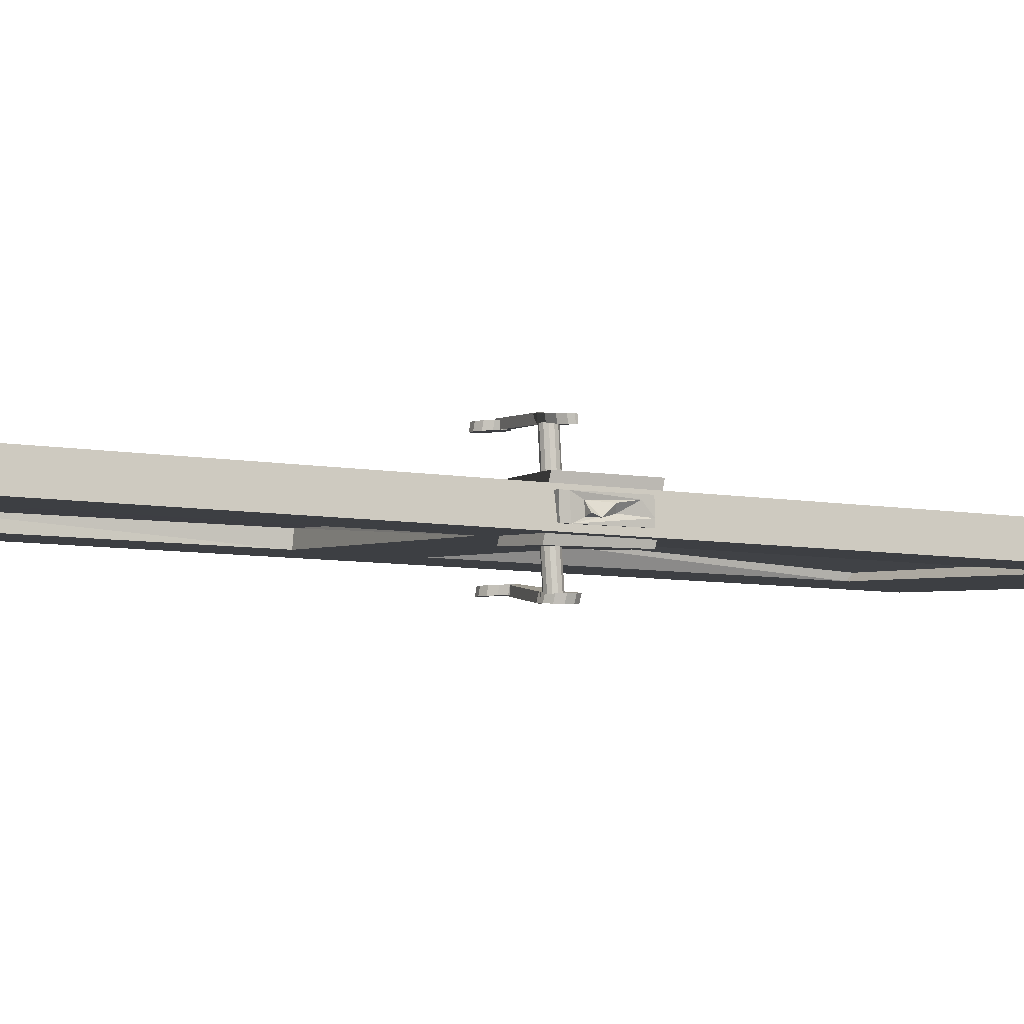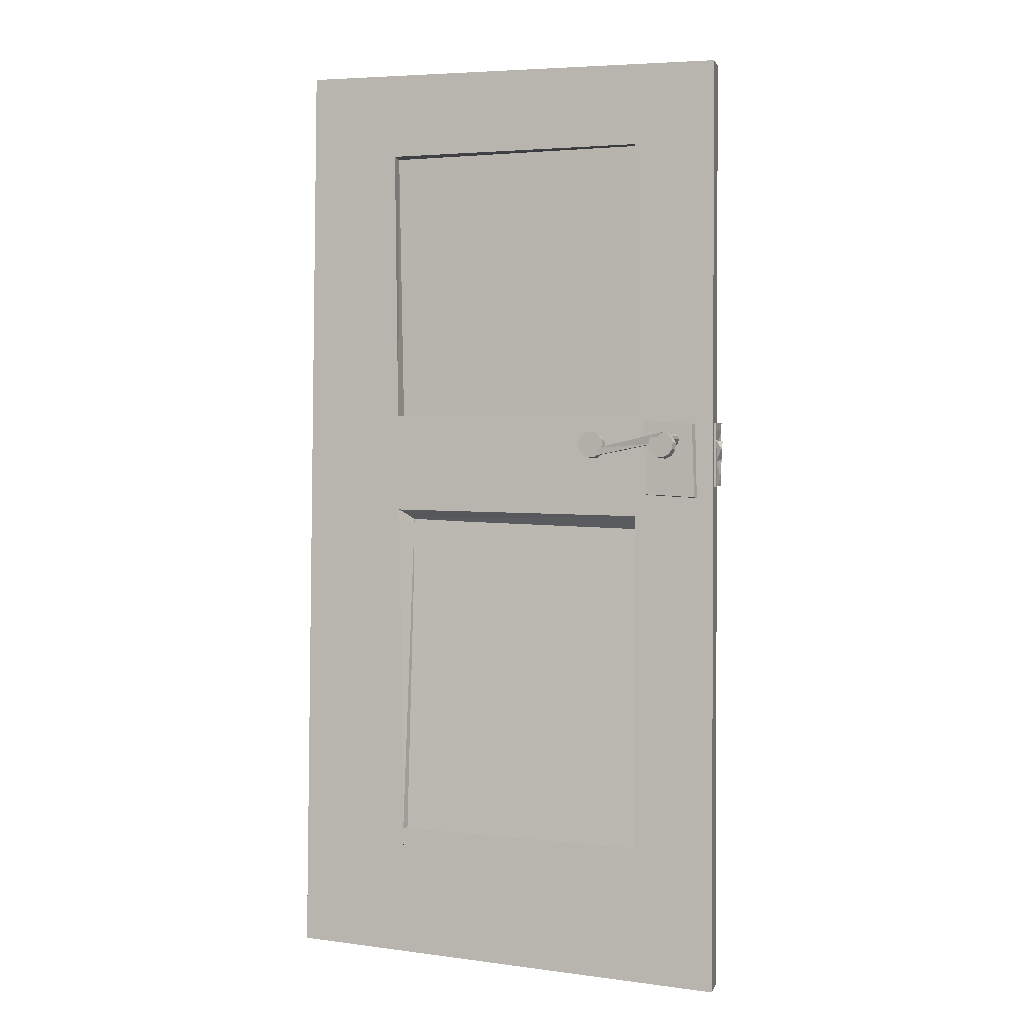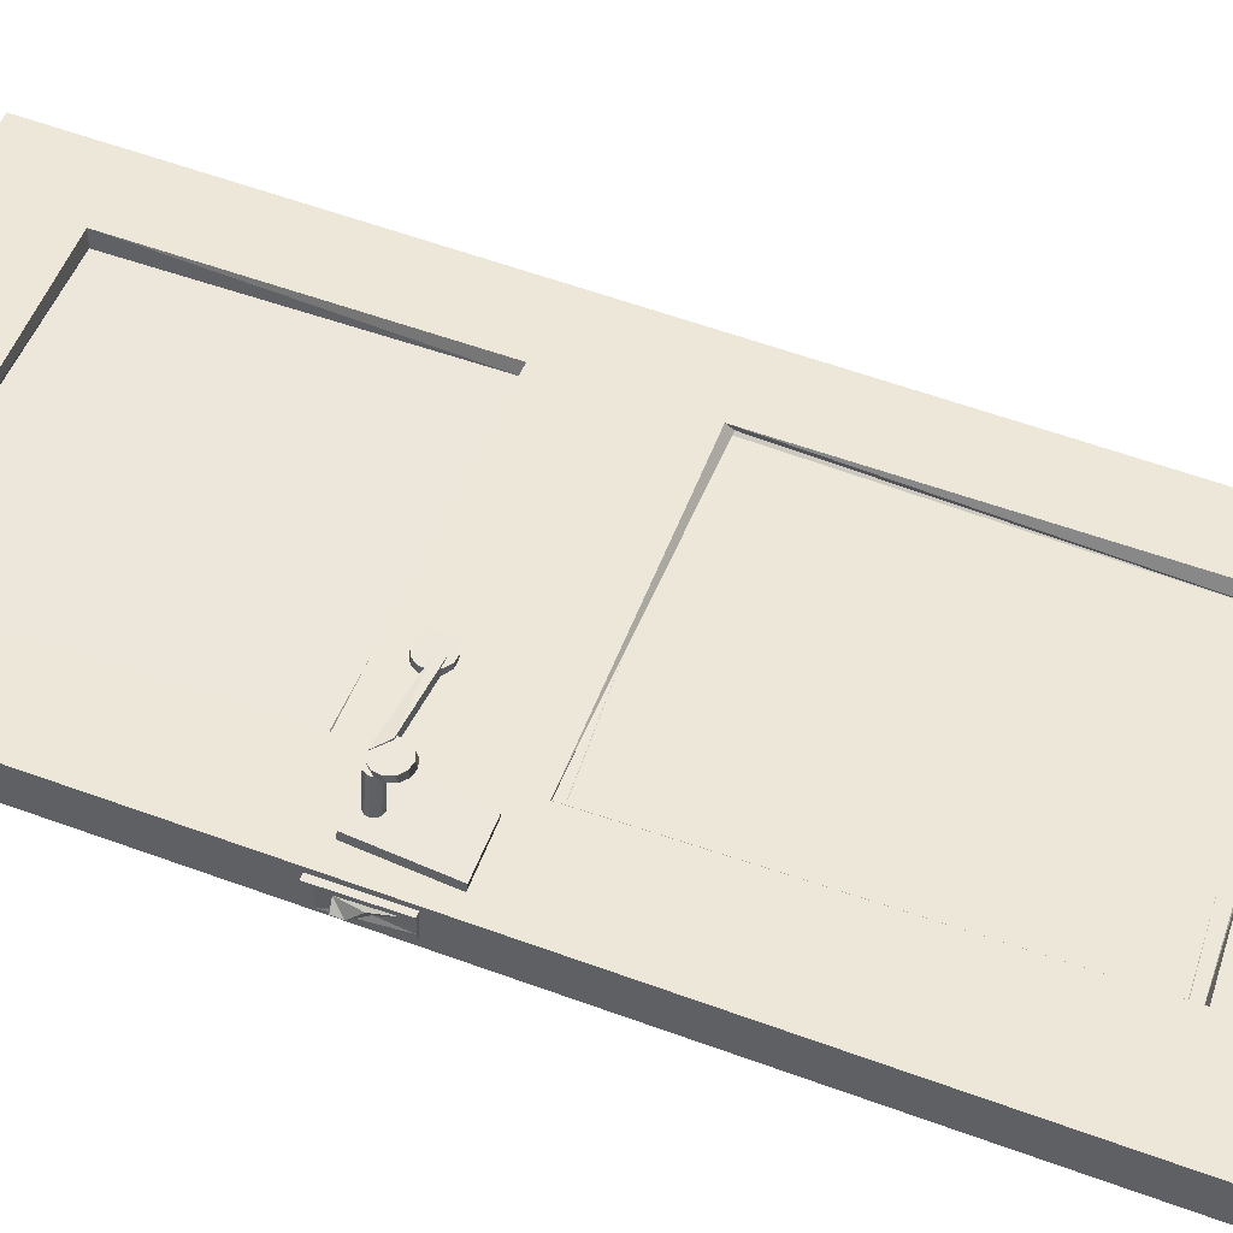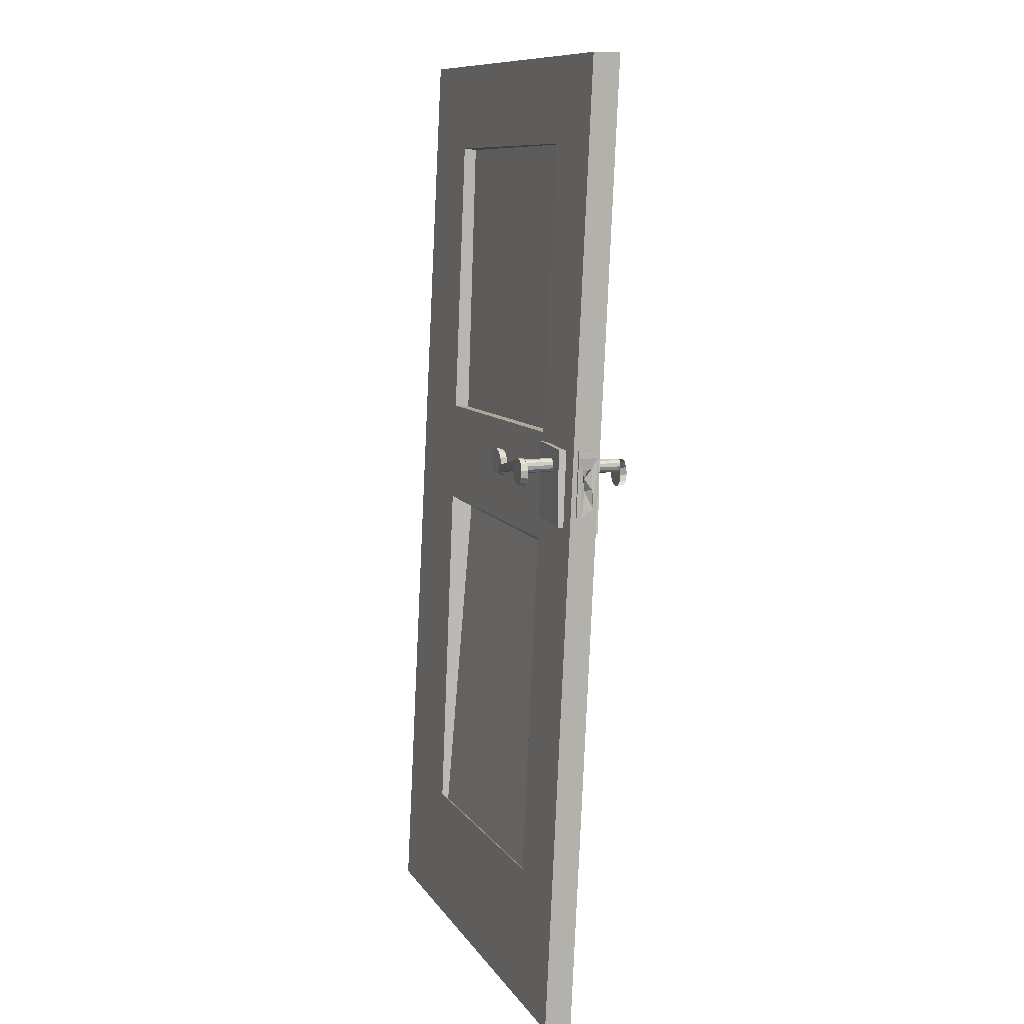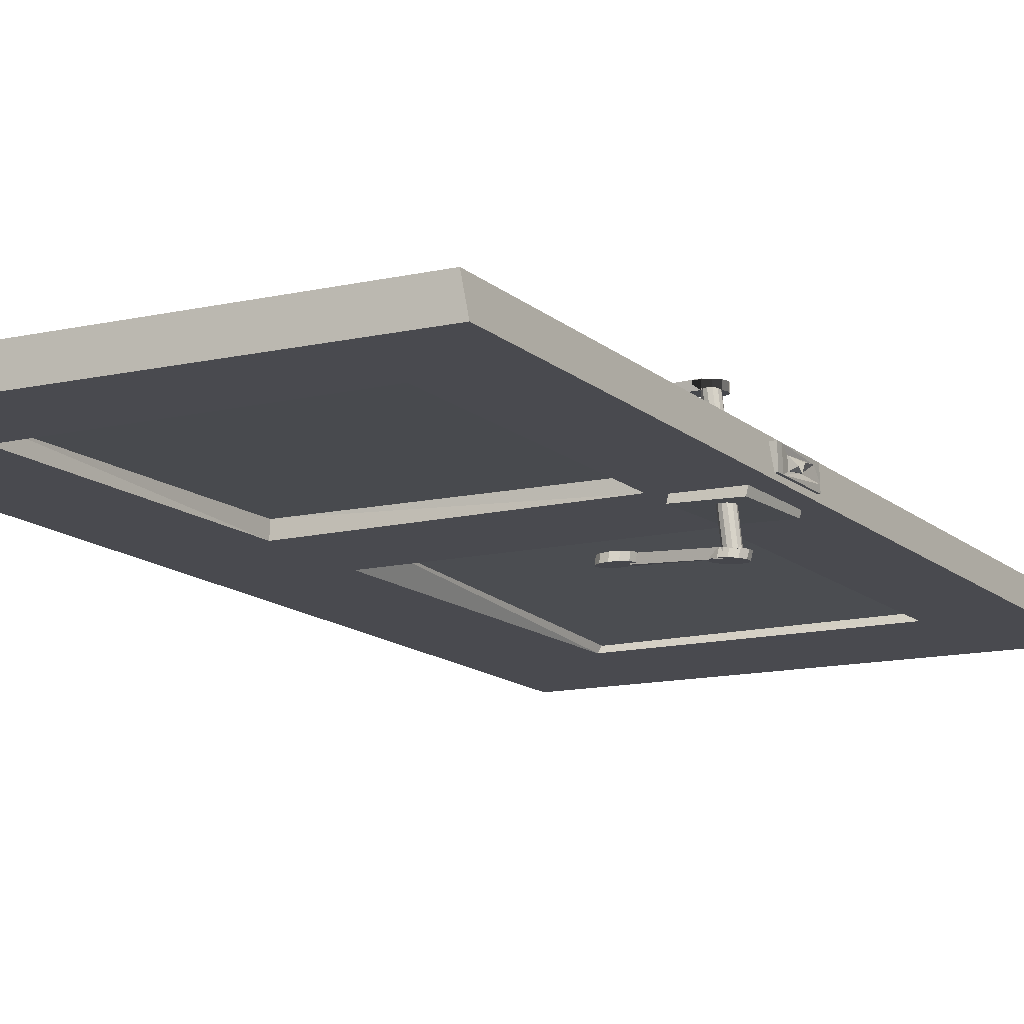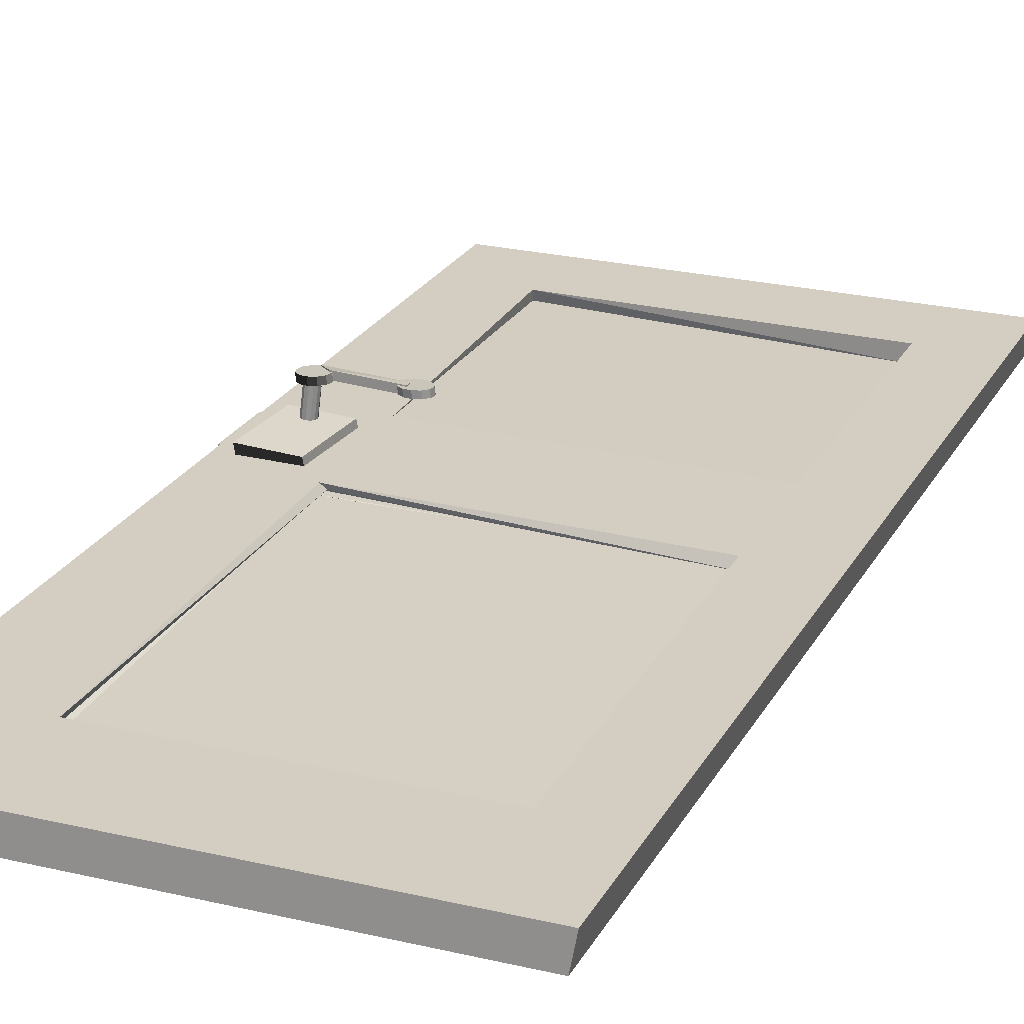
<metadata>
{"format":"obj","ext":"obj","renderer":"f3d","projection":"perspective","resolution":1024,"background":"white","views":[{"elev":-0.7,"azim":-118.1,"up":"+Z"},{"elev":0.7,"azim":-156.3,"up":"+Y"},{"elev":50.0,"azim":-70.5,"up":"+Z"},{"elev":8.6,"azim":-108.4,"up":"+Y"},{"elev":-10.1,"azim":-151.9,"up":"+Z"},{"elev":21.2,"azim":21.9,"up":"+Z"}]}
</metadata>
<code>
v 0.4303 0.1789 0.4113
v 0.487 0.174 0.4095
v 0.4831 0.166 0.4636
v 0.4264 0.1709 0.4654
v 0.5336 0.1414 0.4088
v 0.5298 0.1333 0.4629
v 0.5578 0.08979 0.4095
v 0.5539 0.08177 0.4636
v 0.5529 0.03309 0.4113
v 0.549 0.02507 0.4654
v 0.5203 -0.01354 0.4138
v 0.5164 -0.02156 0.4679
v 0.4688 -0.03761 0.4163
v 0.4649 -0.04563 0.4704
v 0.4121 -0.03266 0.4181
v 0.4082 -0.04068 0.4722
v 0.3654 -3.12e-05 0.4188
v 0.3615 -0.008051 0.4729
v 0.3413 0.05155 0.4181
v 0.3374 0.04353 0.4722
v 0.3462 0.1082 0.4162
v 0.3423 0.1002 0.4703
v 0.3788 0.1549 0.4137
v 0.3749 0.1469 0.4678
v 0.4179 -0.001314 0.4197
v 0.4182 -0.0006254 0.4796
v 0.4149 0.05928 0.479
v 0.4147 0.05859 0.419
v -0.08241 0.04193 0.4355
v -0.1742 0.1276 0.4276
v -0.174 0.1282 0.4876
v -0.0822 0.04261 0.4955
v -0.2176 -0.07137 0.4843
v -0.162 -0.08328 0.485
v -0.1549 -0.09255 0.4322
v -0.2106 -0.08063 0.4316
v -0.1078 -0.06577 0.4854
v -0.1007 -0.07503 0.4326
v -0.06963 -0.02351 0.4853
v -0.06256 -0.03277 0.4325
v -0.05771 0.03217 0.4848
v -0.05064 0.0229 0.4321
v -0.07522 0.08634 0.4841
v -0.06815 0.07708 0.4313
v -0.1175 0.1245 0.4832
v -0.1104 0.1152 0.4304
v -0.1732 0.1364 0.4825
v -0.1661 0.1272 0.4297
v -0.2273 0.1189 0.4822
v -0.2203 0.1096 0.4294
v -0.2655 0.07664 0.4822
v -0.2584 0.06737 0.4295
v -0.2774 0.02097 0.4827
v -0.2703 0.0117 0.4299
v -0.2599 -0.03321 0.4835
v -0.2528 -0.04248 0.4307
v -0.07171 -0.3294 -0.1969
v -0.08979 -0.3451 -0.08405
v -0.06178 0.274 -0.06515
v -0.04369 0.2897 -0.178
v -0.499 -0.3535 -0.1921
v -0.471 0.2656 -0.1732
v -0.489 0.2499 -0.06035
v -0.5171 -0.3692 -0.07925
v -0.2999 0.1716 -0.4139
v -0.2817 0.1499 -0.4165
v -0.2524 0.1514 -0.1635
v -0.2707 0.1731 -0.1609
v -0.2768 0.122 -0.4194
v -0.2476 0.1235 -0.1664
v -0.2866 0.09537 -0.4217
v -0.2574 0.09685 -0.1686
v -0.3084 0.07715 -0.4228
v -0.2792 0.07862 -0.1698
v -0.3365 0.07222 -0.4225
v -0.3072 0.07369 -0.1695
v -0.3632 0.0819 -0.4208
v -0.334 0.08338 -0.1678
v -0.3814 0.1036 -0.4182
v -0.3522 0.1051 -0.1652
v -0.3863 0.1315 -0.4154
v -0.3571 0.133 -0.1624
v -0.3765 0.1581 -0.4131
v -0.3473 0.1596 -0.1601
v -0.3547 0.1764 -0.412
v -0.3254 0.1778 -0.159
v -0.3266 0.1813 -0.4123
v -0.2974 0.1828 -0.1593
v -0.3309 0.188 -0.4584
v -0.2742 0.193 -0.4567
v -0.2832 0.1844 -0.4041
v -0.3399 0.1794 -0.4058
v -0.2226 0.169 -0.4556
v -0.2316 0.1604 -0.403
v -0.1899 0.1224 -0.4554
v -0.1989 0.1138 -0.4028
v -0.1848 0.06566 -0.456
v -0.1939 0.05706 -0.4035
v -0.2088 0.01404 -0.4575
v -0.2179 0.005446 -0.4049
v -0.2554 -0.01864 -0.4593
v -0.2645 -0.02724 -0.4067
v -0.3121 -0.02364 -0.461
v -0.3212 -0.03224 -0.4084
v -0.3637 0.000385 -0.4621
v -0.3728 -0.008214 -0.4095
v -0.3964 0.047 -0.4624
v -0.4055 0.0384 -0.4098
v -0.4014 0.1037 -0.4617
v -0.4105 0.09512 -0.4091
v -0.3775 0.1553 -0.4602
v -0.3865 0.1467 -0.4076
v 0.2716 0.002661 -0.4308
v 0.2681 0.004865 -0.3709
v 0.2705 0.06478 -0.373
v 0.2739 0.06258 -0.4329
v -0.2226 0.09171 -0.448
v -0.3055 0.1851 -0.4635
v -0.3089 0.1873 -0.4036
v -0.2261 0.09391 -0.3881
v -0.2125 0.1381 0.1796
v -0.1918 0.1189 0.176
v -0.1589 0.1152 0.4285
v -0.1795 0.1345 0.4321
v -0.1837 0.09184 0.1721
v -0.1507 0.08822 0.4246
v -0.1903 0.06432 0.169
v -0.1573 0.0607 0.4215
v -0.2098 0.04366 0.1675
v -0.1768 0.04004 0.42
v -0.237 0.03539 0.1679
v -0.2041 0.03178 0.4205
v -0.2647 0.04174 0.1703
v -0.2317 0.03812 0.4228
v -0.2853 0.061 0.1738
v -0.2524 0.05738 0.4264
v -0.2935 0.08801 0.1777
v -0.2605 0.08439 0.4302
v -0.2869 0.1155 0.1808
v -0.2539 0.1119 0.4334
v -0.2674 0.1362 0.1824
v -0.2344 0.1326 0.4349
v -0.2401 0.1445 0.1819
v -0.2072 0.1408 0.4344
v -0.594 -0.2621 -0.09141
v -0.5899 0.2704 -0.06917
v -0.6498 0.269 -0.06738
v -0.6503 0.2058 -0.07001
v -0.654 -0.2635 -0.08961
v -0.5892 -0.2594 0.07128
v -0.6492 -0.2608 0.07308
v -0.6455 0.2129 0.09285
v -0.645 0.2717 0.09531
v -0.5851 0.2731 0.09351
v -0.6409 0.1236 -0.03625
v -0.6368 -0.05183 -0.01992
v -0.6526 -0.2627 -0.0419
v -0.6499 -0.2612 0.04706
v -0.6494 -0.1877 0.04849
v -0.6385 0.1272 0.04519
v -0.6674 -0.03416 0.03148
v -0.6882 0.05416 -0.04058
v -0.6967 0.1214 -0.01582
v -0.4688 -0.4293 0.1621
v -0.4574 -0.411 0.04876
v -0.4048 0.2059 0.08204
v -0.4161 0.1876 0.1954
v 0.02188 0.2146 0.04985
v -0.03074 -0.4022 0.01656
v -0.04208 -0.4205 0.1299
v 0.01054 0.1964 0.1632
v 0.3311 0.2 -0.4332
v 0.3871 0.1903 -0.4358
v 0.3833 0.1824 -0.3817
v 0.3273 0.1921 -0.3791
v 0.4309 0.1539 -0.4372
v 0.4271 0.146 -0.3831
v 0.4506 0.1005 -0.4371
v 0.4468 0.09253 -0.383
v 0.4409 0.04436 -0.4354
v 0.4371 0.03643 -0.3813
v 0.4046 0.0006249 -0.4326
v 0.4008 -0.007303 -0.3785
v 0.3512 -0.01903 -0.4295
v 0.3474 -0.02696 -0.3754
v 0.2952 -0.009341 -0.4269
v 0.2914 -0.01727 -0.3727
v 0.2515 0.0271 -0.4254
v 0.2477 0.01917 -0.3713
v 0.2318 0.08052 -0.4256
v 0.228 0.0726 -0.3715
v 0.2414 0.1366 -0.4273
v 0.2376 0.1287 -0.3732
v 0.2777 0.1804 -0.4301
v 0.2739 0.1724 -0.376
v 3.053 -4.317 -0.4743
v 3.095 -4.308 -0.2382
v 3.221 3.47 0.1792
v 3.179 3.461 -0.05692
v -0.713 -4.444 -0.3612
v -0.587 3.334 0.05616
v -0.5448 3.342 0.2923
v -0.6708 -4.436 -0.1251
v 2.084 -4.35 -0.4452
v -0.04653 -4.422 -0.3812
v 0.1603 -4.408 -0.15
v 2.541 -4.327 -0.2215
v 2.623 3.449 0.1972
v 0.115 3.364 0.2725
v 0.1092 3.357 0.03526
v 2.396 3.435 -0.03341
v 2.367 2.701 -0.07224
v 2.273 0.368 -0.1956
v 2.24 -0.4666 -0.2398
v 2.127 -3.273 -0.3883
v 2.55 -3.452 -0.1744
v 2.581 -0.5631 -0.01887
v 2.591 0.4457 0.03544
v 2.615 2.752 0.1596
v -0.02428 -3.31 -0.3217
v 0.03166 -0.5151 -0.1721
v 0.04901 0.3519 -0.1256
v 0.09534 2.667 -0.00173
v 0.05138 0.3504 -0.02857
v -0.04179 -3.441 -0.1757
v 2.107 -3.358 -0.2819
v 2.164 -0.5518 -0.08988
v -0.04133 -0.648 0.01831
v -0.03623 -3.408 -0.2613
v 2.276 0.3561 -0.07446
v 2.379 2.689 0.03661
v 0.107 2.666 0.0826
v 0.1189 2.693 0.2359
v 0.132 0.4445 0.1137
v 0.138 -0.579 0.05809
v 0.1551 -3.526 -0.1021
v 0.1127 2.714 0.1574
v 0.1723 -0.5564 0.01249
v 2.113 -3.318 -0.3363
v 2.16 -0.517 -0.07907
v -0.04609 -0.6211 -0.003174
v 2.614 -0.6047 -0.08995
v 2.505 -3.49 -0.2701
v 0.1093 -3.501 -0.1734
v 0.1512 -0.5705 0.01244
v 2.592 -0.5765 -0.1024
v 2.532 -3.462 -0.3026
v 0.1373 -3.514 -0.1941
v 2.607 2.75 0.02663
v 2.563 0.4426 -0.04407
v 0.1059 0.4633 0.08648
o group1130980060
g mesh1130980060
f 4 3 2 1
f 3 6 5 2
f 6 8 7 5
f 8 10 9 7
f 10 12 11 9
f 12 14 13 11
f 14 16 15 13
f 16 18 17 15
f 18 20 19 17
f 20 22 21 19
f 22 24 23 21
f 24 4 1 23
f 1 2 5 7 9 11 13 15 17 19 21 23
f 24 22 20 18 16 14 12 10 8 6 3 4
o group688482714
g mesh688482714
f 28 27 26 25
f 32 31 30 29
f 26 32 29 25
f 30 31 27 28
f 29 28 25
f 27 32 26
f 29 30 28
f 27 31 32
o group1356712422
g mesh1356712422
f 36 35 34 33
f 35 38 37 34
f 38 40 39 37
f 40 42 41 39
f 42 44 43 41
f 44 46 45 43
f 46 48 47 45
f 48 50 49 47
f 50 52 51 49
f 52 54 53 51
f 54 56 55 53
f 56 36 33 55
f 56 54 52 50 48 46 44 42 40 38 35 36
f 33 34 37 39 41 43 45 47 49 51 53 55
o group920554896
g mesh920554896
f 60 59 58 57
f 64 63 62 61
f 58 64 61 57
f 62 63 59 60
f 61 62 60 57
f 59 63 64 58
o group1435859374
g mesh1435859374
f 68 67 66 65
f 67 70 69 66
f 70 72 71 69
f 72 74 73 71
f 74 76 75 73
f 76 78 77 75
f 78 80 79 77
f 80 82 81 79
f 82 84 83 81
f 84 86 85 83
f 86 88 87 85
f 88 68 65 87
f 65 66 69 71 73 75 77 79 81 83 85 87
f 88 86 84 82 80 78 76 74 72 70 67 68
o group1169605111
g mesh1169605111
f 92 91 90 89
f 91 94 93 90
f 94 96 95 93
f 96 98 97 95
f 98 100 99 97
f 100 102 101 99
f 102 104 103 101
f 104 106 105 103
f 106 108 107 105
f 108 110 109 107
f 110 112 111 109
f 112 92 89 111
f 89 90 93 95 97 99 101 103 105 107 109 111
f 112 110 108 106 104 102 100 98 96 94 91 92
o group279350127
g mesh279350127
f 116 115 114 113
f 120 119 118 117
f 114 120 117 113
f 118 119 115 116
f 117 116 113
f 115 120 114
f 117 118 116
f 115 119 120
o group1613292042
g mesh1613292042
f 124 123 122 121
f 123 126 125 122
f 126 128 127 125
f 128 130 129 127
f 130 132 131 129
f 132 134 133 131
f 134 136 135 133
f 136 138 137 135
f 138 140 139 137
f 140 142 141 139
f 142 144 143 141
f 144 124 121 143
f 121 122 125 127 129 131 133 135 137 139 141 143
f 144 142 140 138 136 134 132 130 128 126 123 124
o group666774810
g mesh666774810
f 149 148 147 146 145
f 154 153 152 151 150
f 146 154 150 145
f 156 155 148
f 150 151 158 157 149 145
f 147 153 154 146
f 152 153 147 148
f 159 158 151 152
f 157 158 159
f 161 159 160
f 156 159 161
f 157 156 148
f 149 157 148
f 159 156 157
f 155 160 152
f 152 160 159
f 148 155 152
f 162 155 156
f 162 160 163
f 155 163 160
f 162 163 155
f 162 156 161
f 162 161 160
o group1175985268
g mesh1175985268
f 167 166 165 164
f 171 170 169 168
f 167 171 168 166
f 164 165 169 170
f 167 164 170 171
f 166 168 169 165
o group402915436
g mesh402915436
f 175 174 173 172
f 174 177 176 173
f 177 179 178 176
f 179 181 180 178
f 181 183 182 180
f 183 185 184 182
f 185 187 186 184
f 187 189 188 186
f 189 191 190 188
f 191 193 192 190
f 193 195 194 192
f 195 175 172 194
f 172 173 176 178 180 182 184 186 188 190 192 194
f 195 193 191 189 187 185 183 181 179 177 174 175
o group1868732203
g mesh1868732203
f 199 198 197 196
f 203 202 201 200
f 197 207 206 203 200 205 204 196
f 211 210 201 202 209 208 198 199
f 204 215 214 213 212 211 199 196
f 198 208 219 218 217 216 207 197
f 223 222 221 220 205 200 201 210
f 212 223 210 211
f 224 222 223
f 213 214 221 222
f 225 220 221
f 215 204 205 220
f 226 215 220
f 227 214 215
f 227 221 214
f 229 225 228
f 221 228 225
f 227 228 221
f 220 225 226
f 215 226 227
f 230 213 222
f 231 212 213
f 231 223 212
f 231 230 224 232
f 223 232 224
f 231 232 223
f 222 224 230
f 213 230 231
f 236 235 234 233 209 202 203 206
f 216 236 206 207
f 219 208 209 233
f 237 233 234
f 217 218 234 235
f 238 235 236
f 239 226 225
f 240 227 226
f 240 228 227
f 240 239 229 241
f 228 241 229
f 240 241 228
f 225 229 239
f 226 239 240
f 242 217 235
f 243 216 217
f 243 236 216
f 245 238 244
f 236 244 238
f 243 244 236
f 235 238 242
f 217 242 243
f 246 242 238
f 247 243 242
f 247 244 243
f 247 246 245 248
f 244 248 245
f 247 248 244
f 245 246 238
f 242 246 247
f 249 219 233
f 250 218 219
f 250 234 218
f 250 249 237 251
f 234 251 237
f 250 251 234
f 233 237 249
f 219 249 250

</code>
